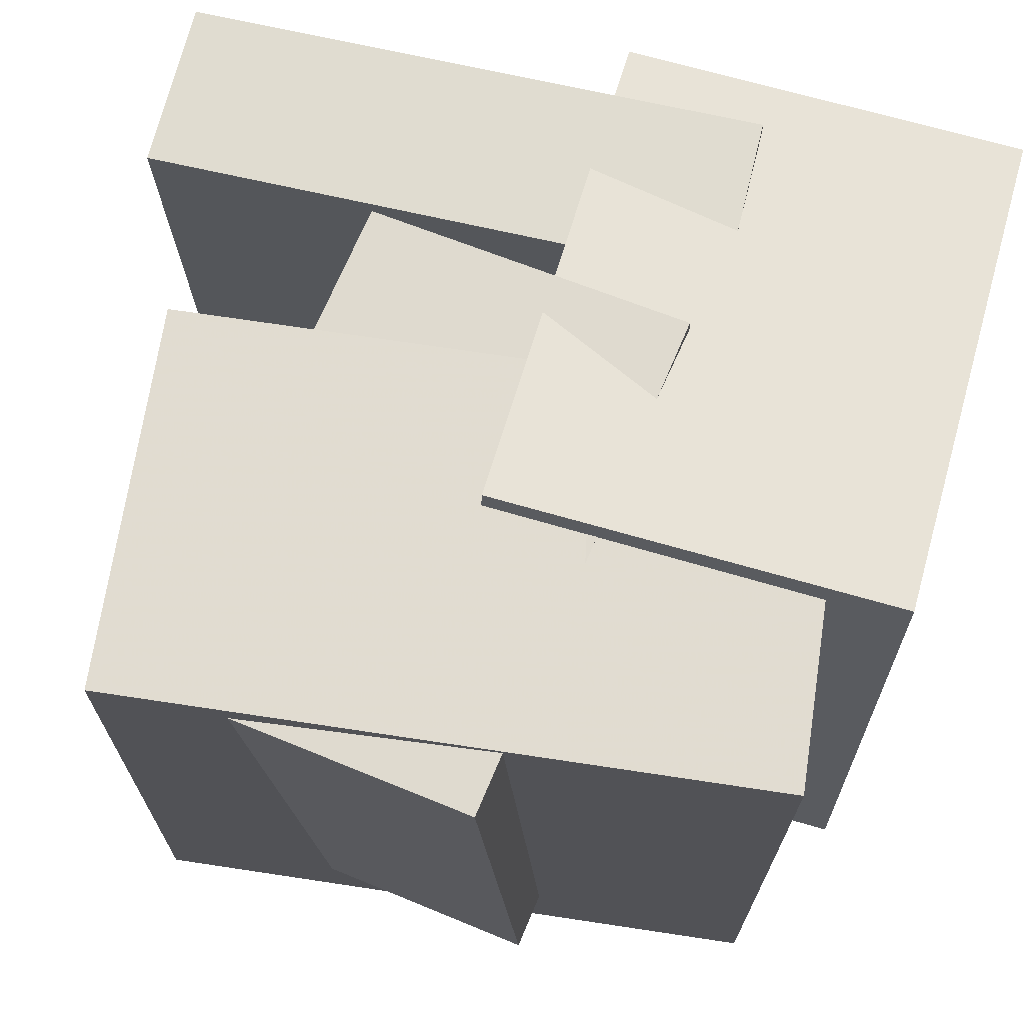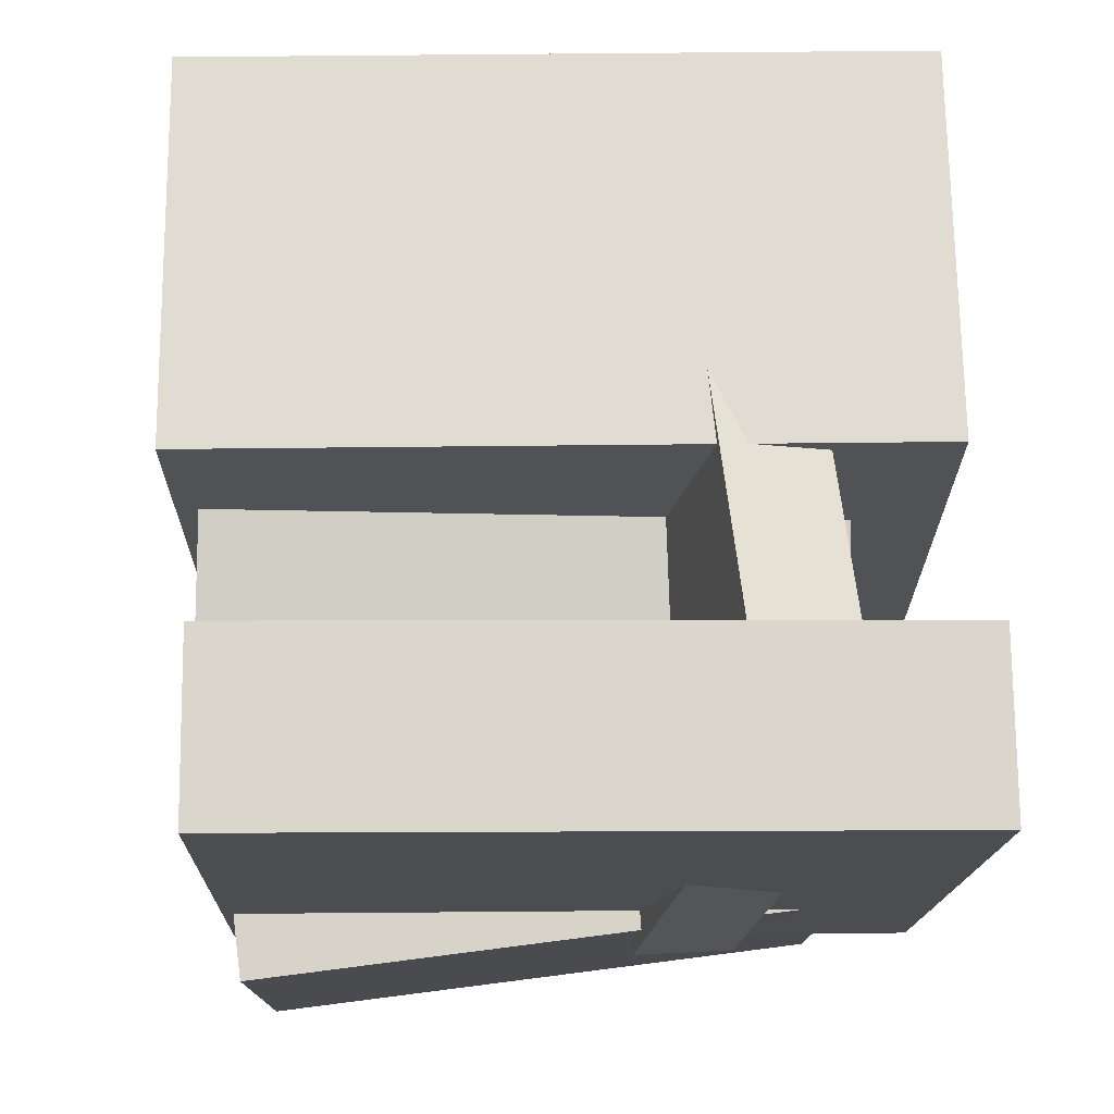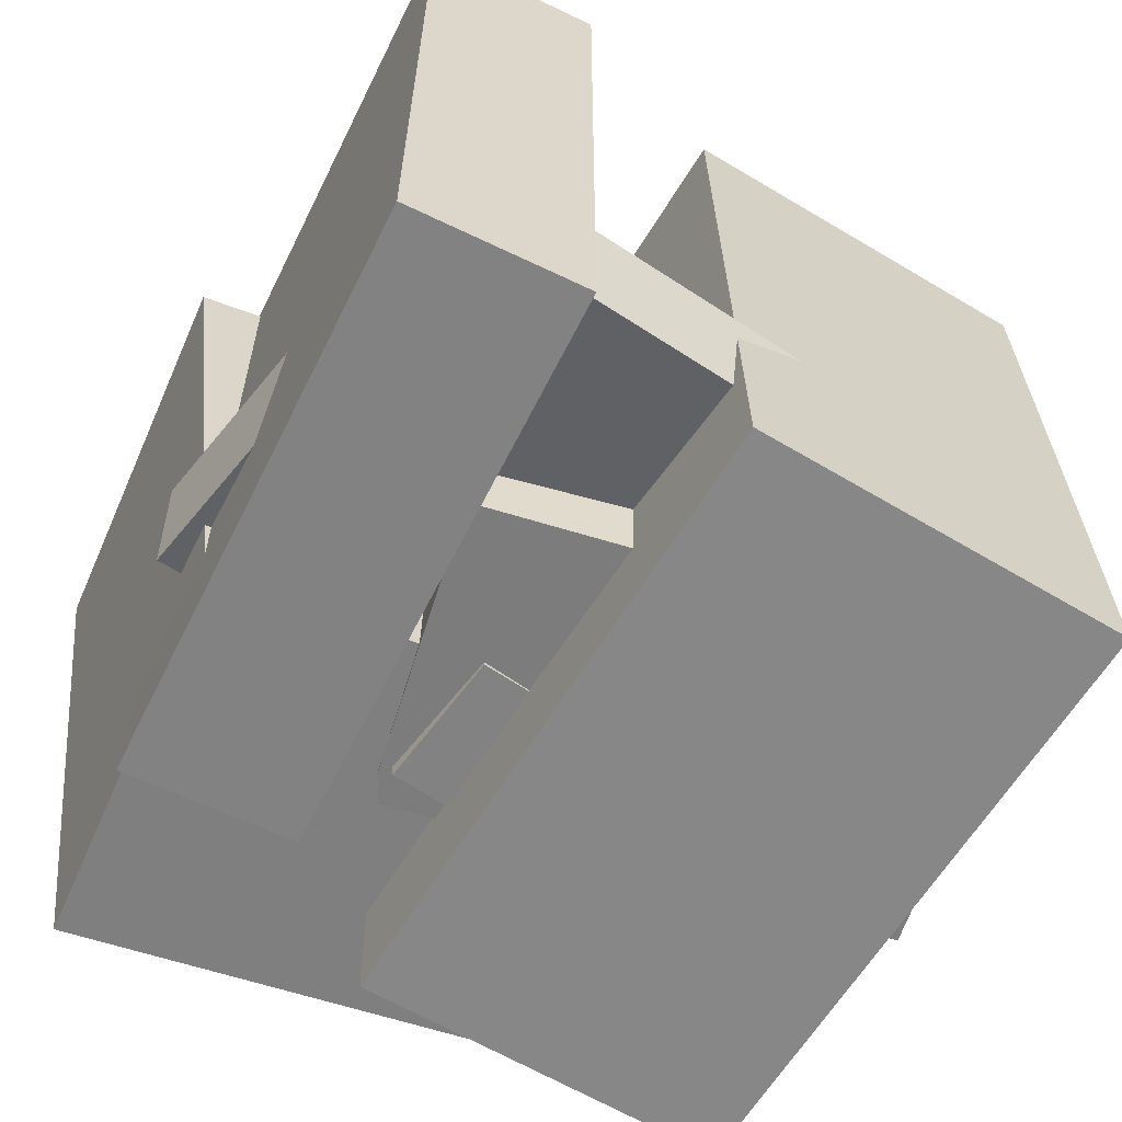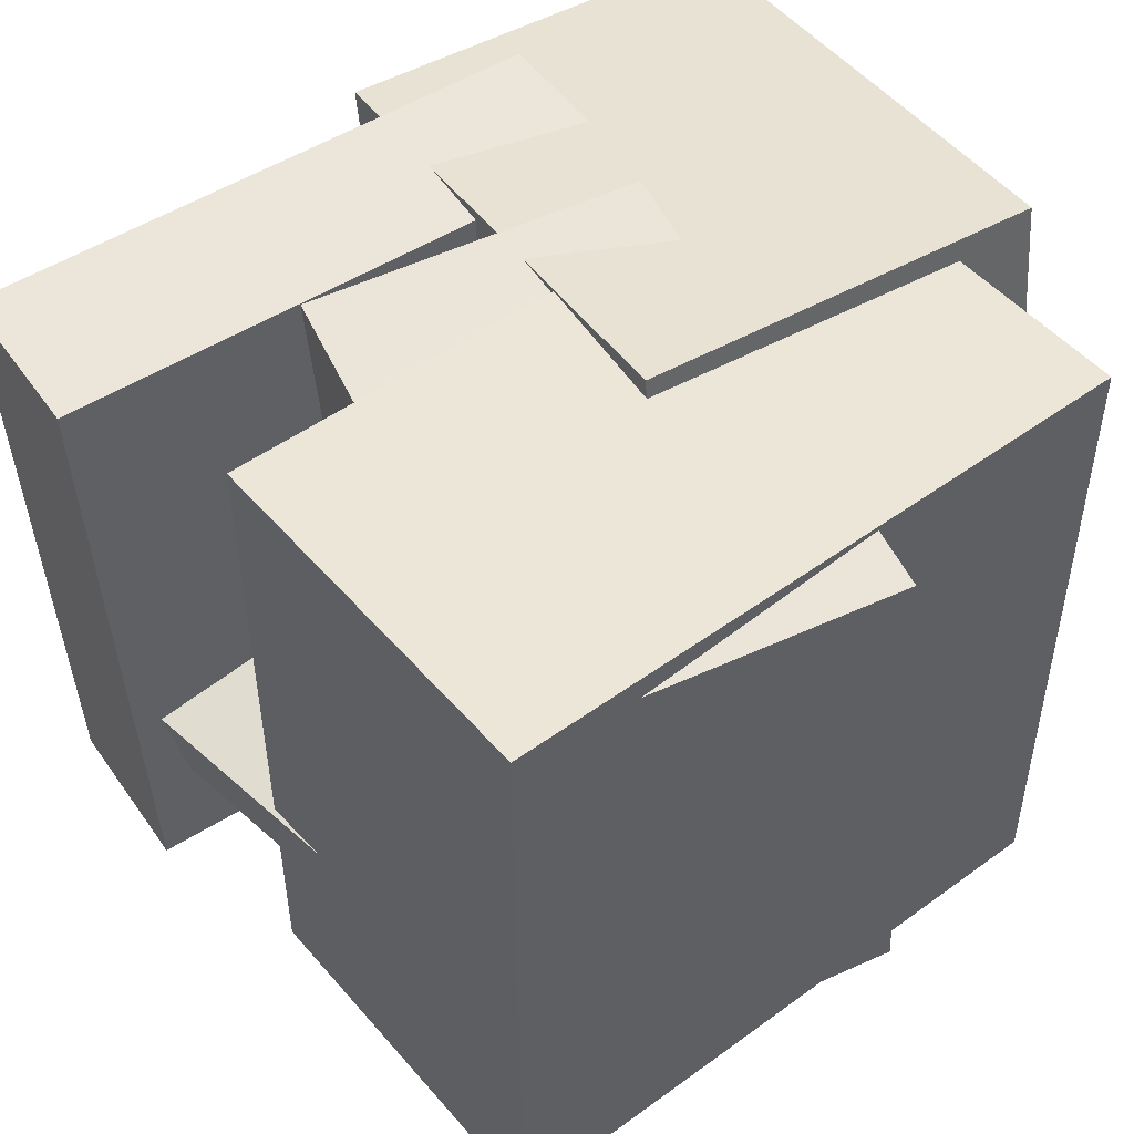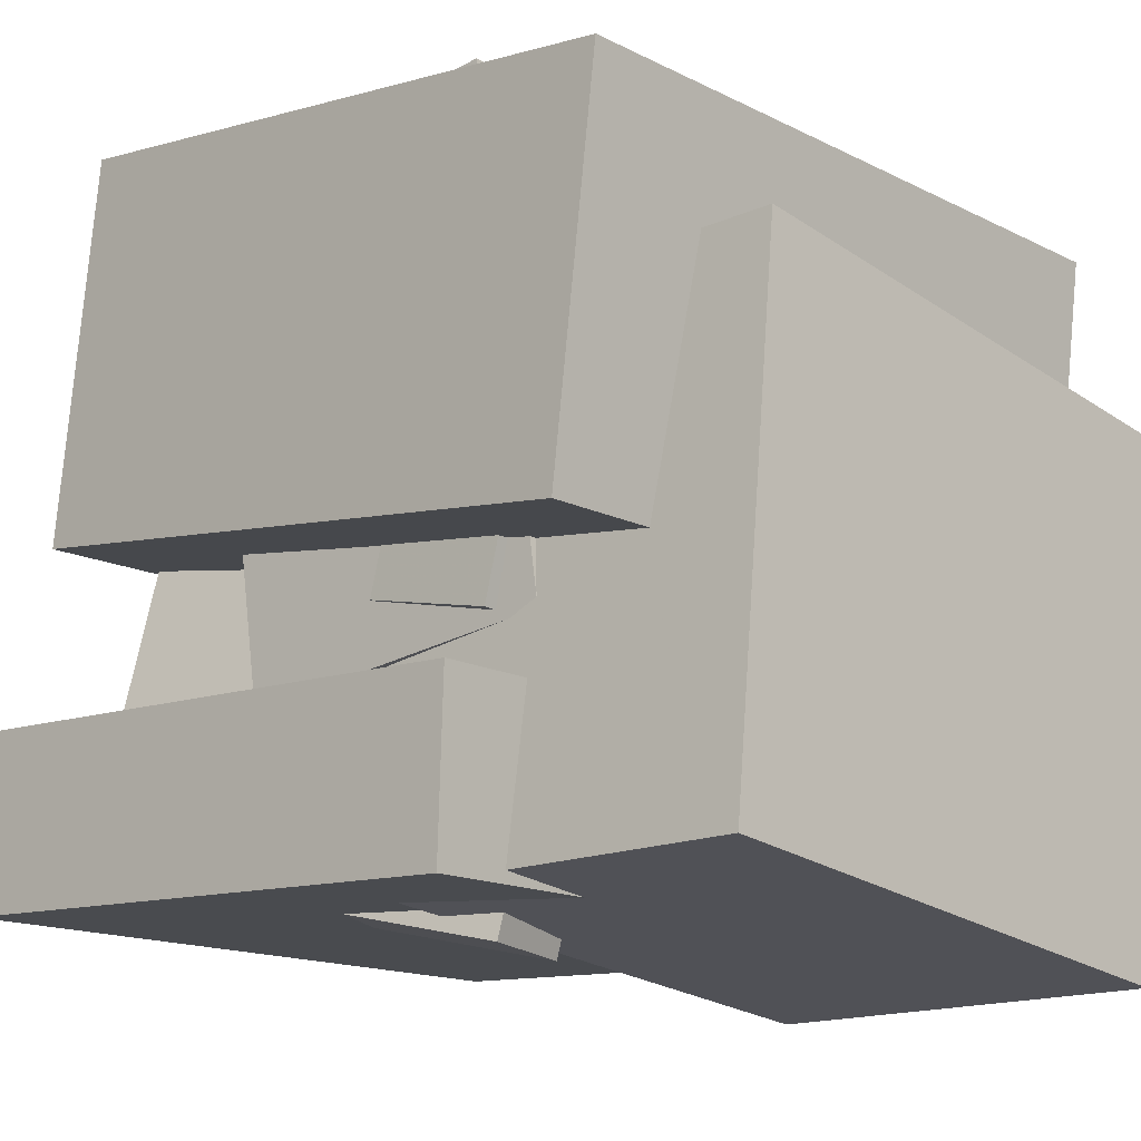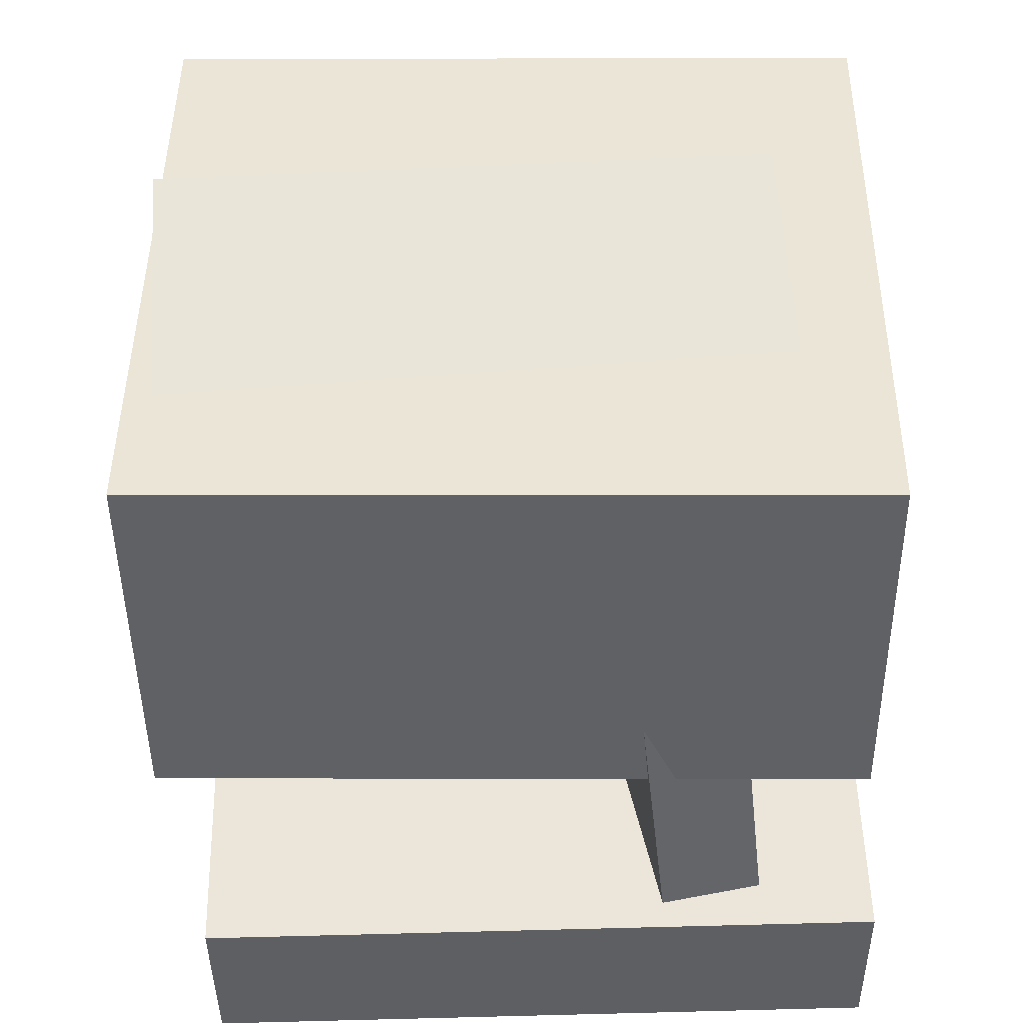
<metadata>
{"format":"obj","ext":"obj","renderer":"f3d","projection":"perspective","resolution":1024,"background":"white","views":[{"elev":70.0,"azim":15.1,"up":"+Y"},{"elev":-14.3,"azim":-90.5,"up":"+Z"},{"elev":-62.6,"azim":-114.8,"up":"+Y"},{"elev":50.1,"azim":-32.2,"up":"+Y"},{"elev":-14.2,"azim":43.0,"up":"+Z"},{"elev":51.2,"azim":-89.7,"up":"+Z"}]}
</metadata>
<code>
v -0.04173 -0.3871 -0.4226
v -0.05479 -0.3007 0.2472
v -0.04495 0.3364 -0.516
v -0.05801 0.4228 0.1538
v 0.4767 -0.3835 -0.4129
v 0.4636 -0.2971 0.2569
v 0.4735 0.3399 -0.5063
v 0.4604 0.4263 0.1635
f 1.0 7.0 5.0
f 1.0 3.0 7.0
f 1.0 4.0 3.0
f 1.0 2.0 4.0
f 3.0 8.0 7.0
f 3.0 4.0 8.0
f 5.0 7.0 8.0
f 5.0 8.0 6.0
f 1.0 5.0 6.0
f 1.0 6.0 2.0
f 2.0 6.0 8.0
f 2.0 8.0 4.0
v -0.4961 -0.4828 0.02137
v -0.4403 -0.4776 0.5054
v -0.4929 0.397 0.01137
v -0.4371 0.4023 0.4954
v 0.3283 -0.4869 -0.07371
v 0.3842 -0.4816 0.4104
v 0.3315 0.393 -0.08371
v 0.3874 0.3983 0.4004
f 9.0 15.0 13.0
f 9.0 11.0 15.0
f 9.0 12.0 11.0
f 9.0 10.0 12.0
f 11.0 16.0 15.0
f 11.0 12.0 16.0
f 13.0 15.0 16.0
f 13.0 16.0 14.0
f 9.0 13.0 14.0
f 9.0 14.0 10.0
f 10.0 14.0 16.0
f 10.0 16.0 12.0
v -0.06049 -0.3696 -0.09285
v 0.04137 -0.3405 0.4065
v -0.07106 0.3429 -0.1321
v 0.03081 0.3719 0.3672
v 0.1185 -0.3689 -0.1294
v 0.2203 -0.3399 0.3699
v 0.1079 0.3435 -0.1686
v 0.2098 0.3725 0.3307
f 17.0 23.0 21.0
f 17.0 19.0 23.0
f 17.0 20.0 19.0
f 17.0 18.0 20.0
f 19.0 24.0 23.0
f 19.0 20.0 24.0
f 21.0 23.0 24.0
f 21.0 24.0 22.0
f 17.0 21.0 22.0
f 17.0 22.0 18.0
f 18.0 22.0 24.0
f 18.0 24.0 20.0
v -0.5772 -0.5077 -0.4143
v -0.5719 -0.5055 -0.1942
v -0.6012 0.3444 -0.4223
v -0.5959 0.3466 -0.2023
v 0.1709 -0.4868 -0.4326
v 0.1762 -0.4846 -0.2125
v 0.1469 0.3653 -0.4406
v 0.1522 0.3675 -0.2206
f 25.0 31.0 29.0
f 25.0 27.0 31.0
f 25.0 28.0 27.0
f 25.0 26.0 28.0
f 27.0 32.0 31.0
f 27.0 28.0 32.0
f 29.0 31.0 32.0
f 29.0 32.0 30.0
f 25.0 29.0 30.0
f 25.0 30.0 26.0
f 26.0 30.0 32.0
f 26.0 32.0 28.0
v -0.546 -0.3785 -0.3449
v -0.3898 -0.2858 0.4647
v -0.5739 -0.2543 -0.3537
v -0.4177 -0.1617 0.4559
v 0.031 -0.2575 -0.4701
v 0.1872 -0.1649 0.3395
v 0.003065 -0.1334 -0.4789
v 0.1593 -0.04076 0.3307
f 33.0 39.0 37.0
f 33.0 35.0 39.0
f 33.0 36.0 35.0
f 33.0 34.0 36.0
f 35.0 40.0 39.0
f 35.0 36.0 40.0
f 37.0 39.0 40.0
f 37.0 40.0 38.0
f 33.0 37.0 38.0
f 33.0 38.0 34.0
f 34.0 38.0 40.0
f 34.0 40.0 36.0
v -0.243 -0.3764 -0.1953
v -0.3333 -0.3855 0.4584
v -0.2953 0.3726 -0.1921
v -0.3856 0.3635 0.4616
v 0.1766 -0.3474 -0.1369
v 0.0862 -0.3565 0.5168
v 0.1243 0.4016 -0.1337
v 0.0339 0.3925 0.52
f 41.0 47.0 45.0
f 41.0 43.0 47.0
f 41.0 44.0 43.0
f 41.0 42.0 44.0
f 43.0 48.0 47.0
f 43.0 44.0 48.0
f 45.0 47.0 48.0
f 45.0 48.0 46.0
f 41.0 45.0 46.0
f 41.0 46.0 42.0
f 42.0 46.0 48.0
f 42.0 48.0 44.0

</code>
